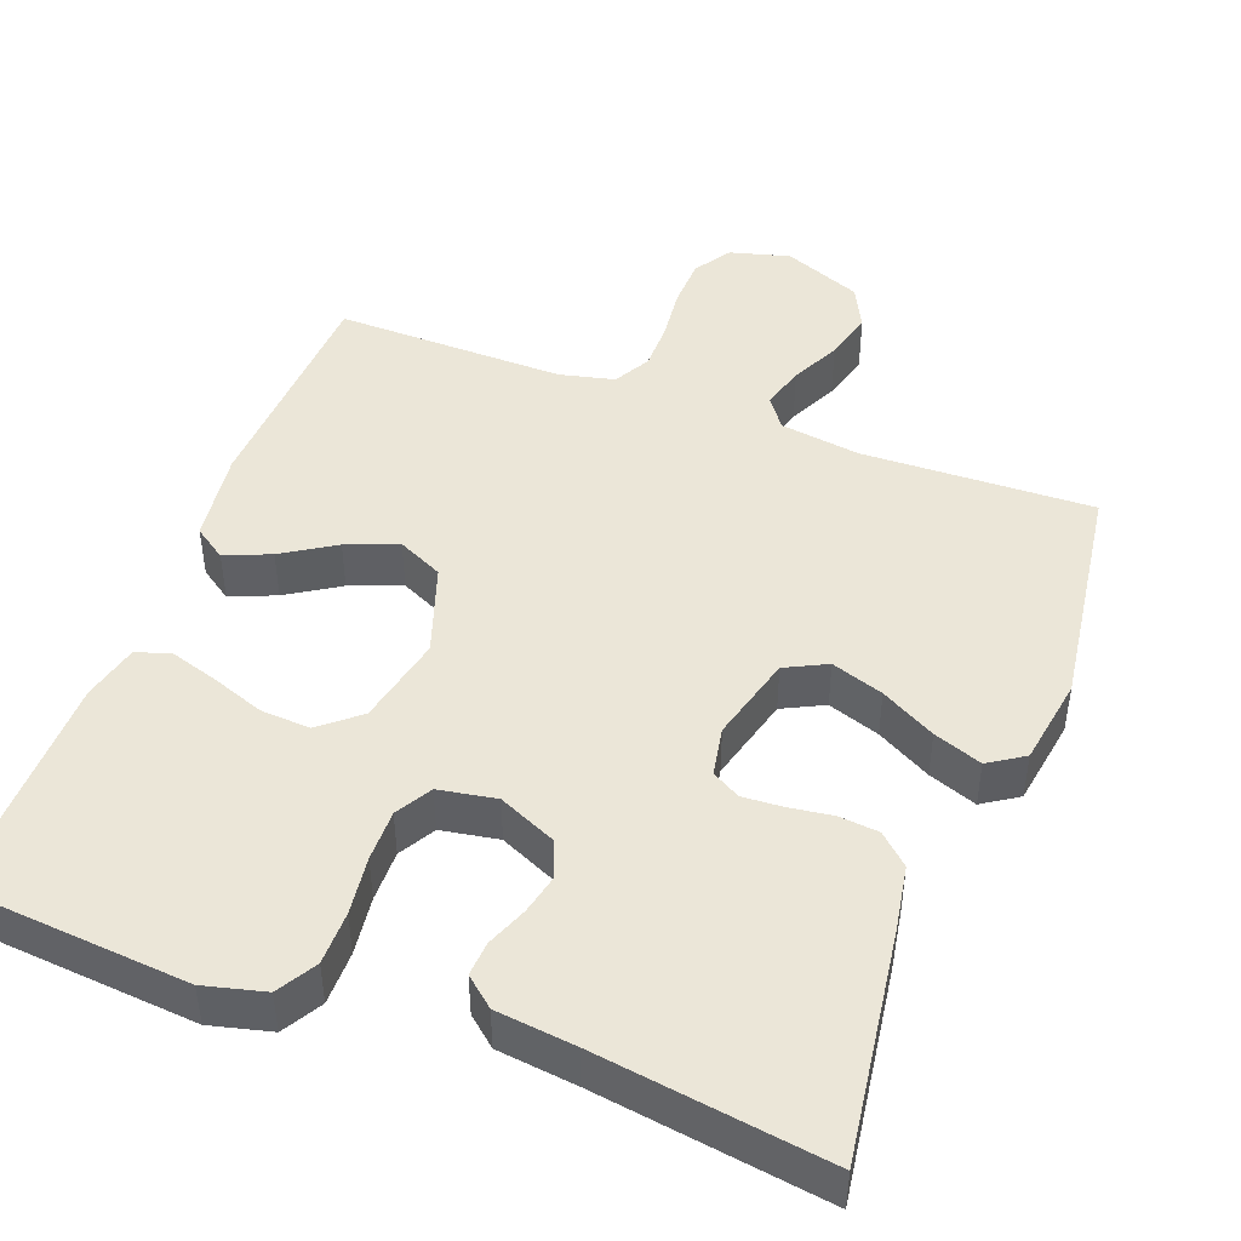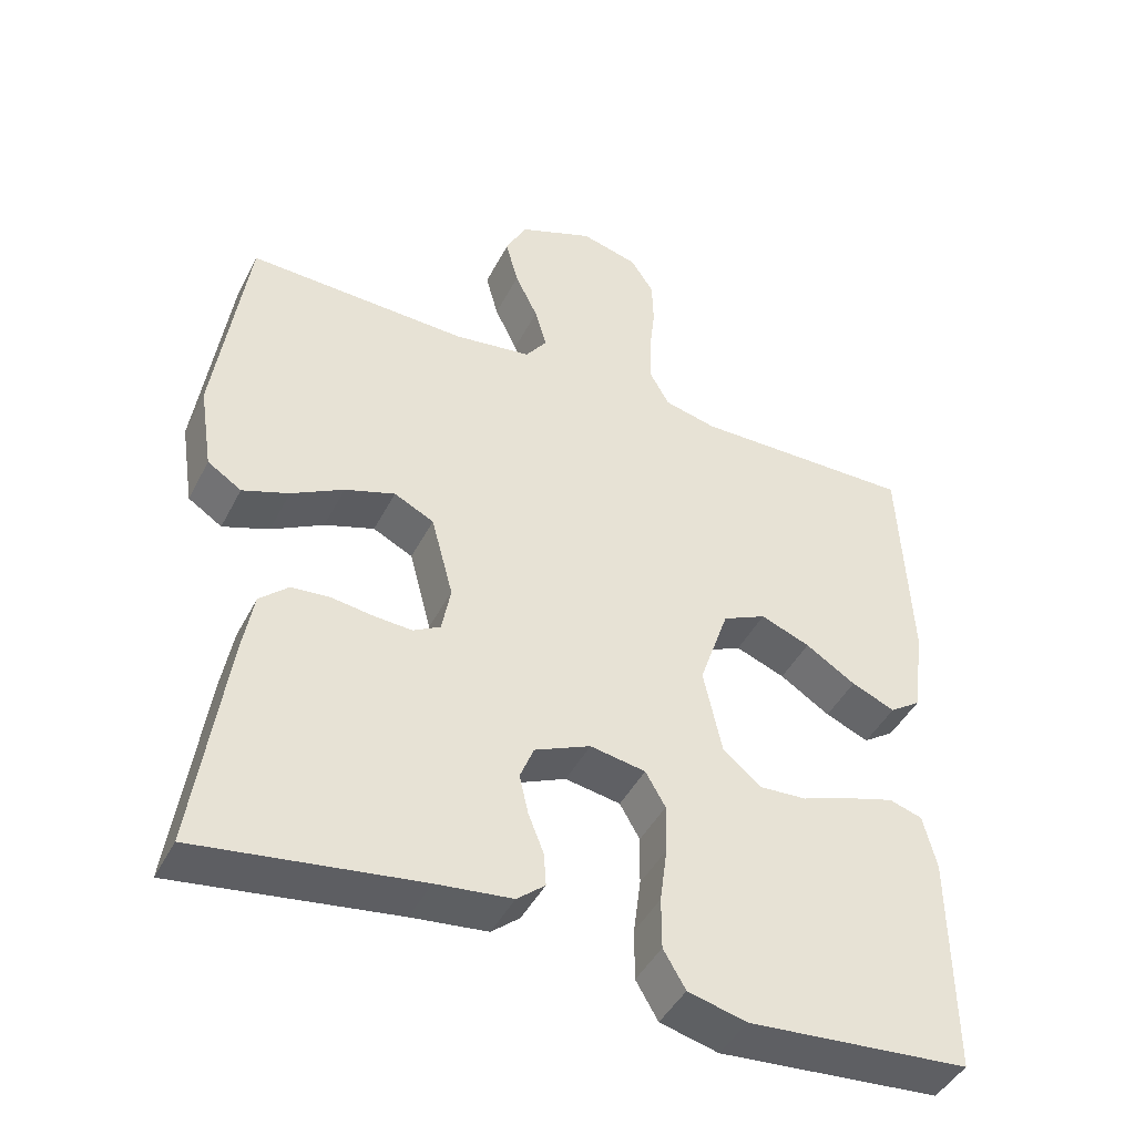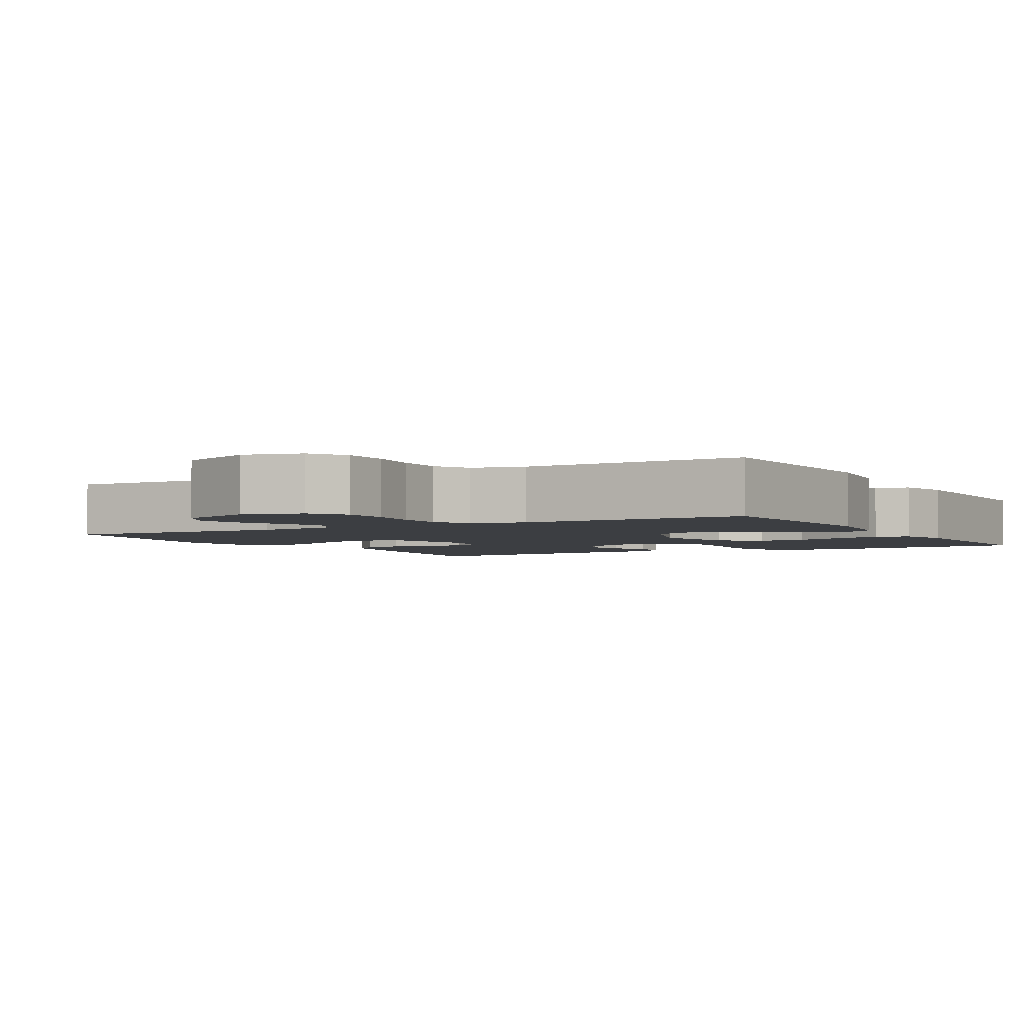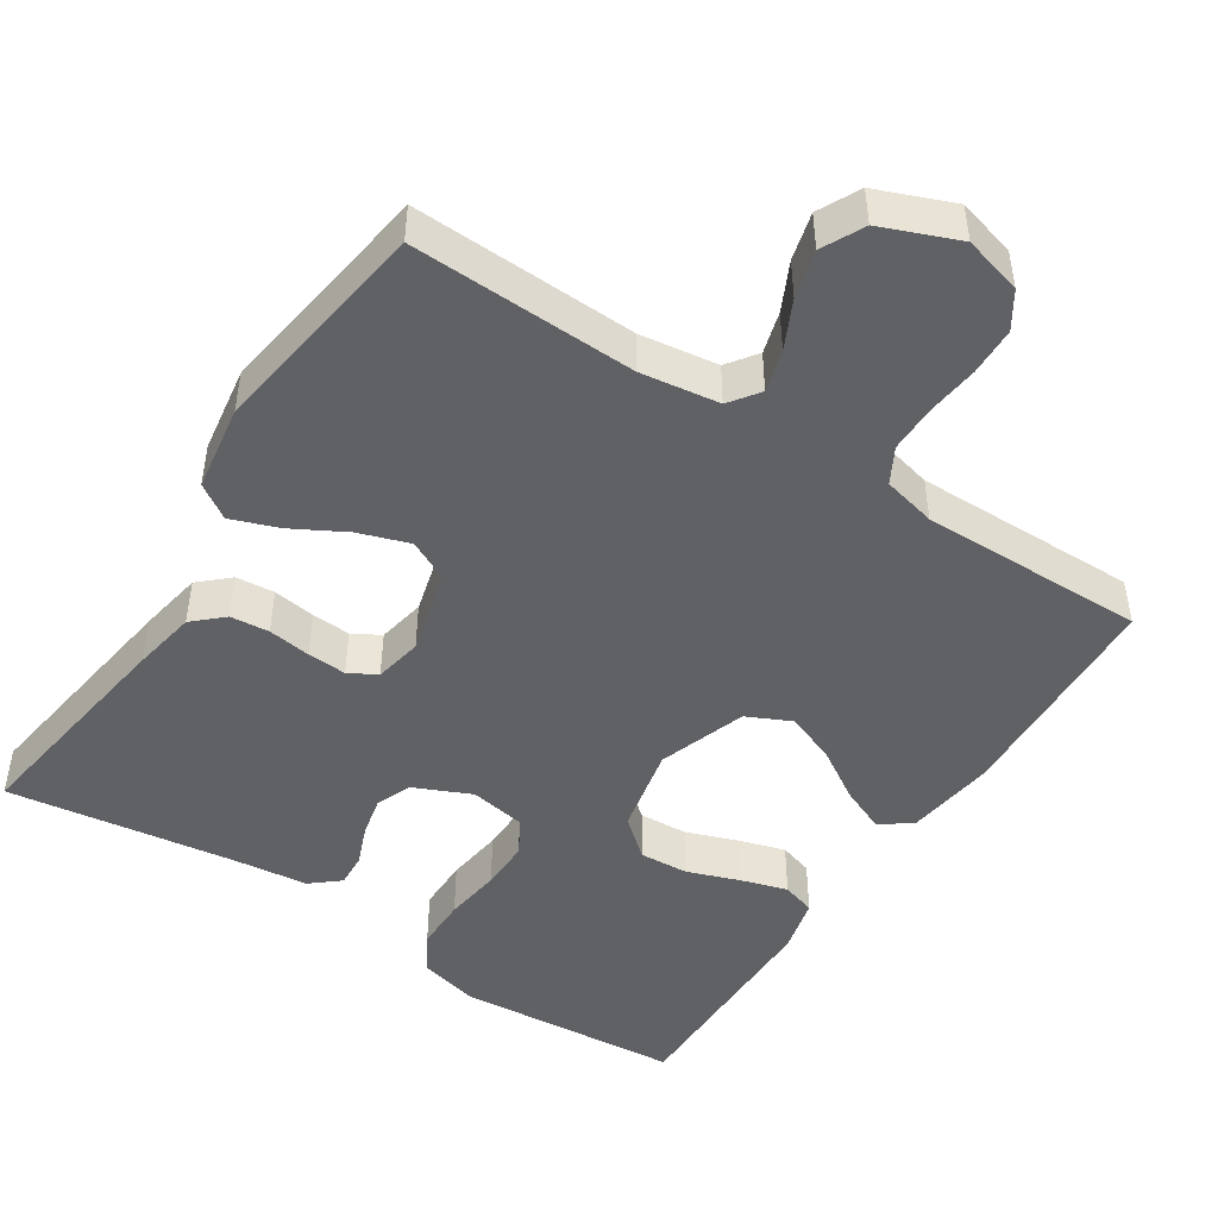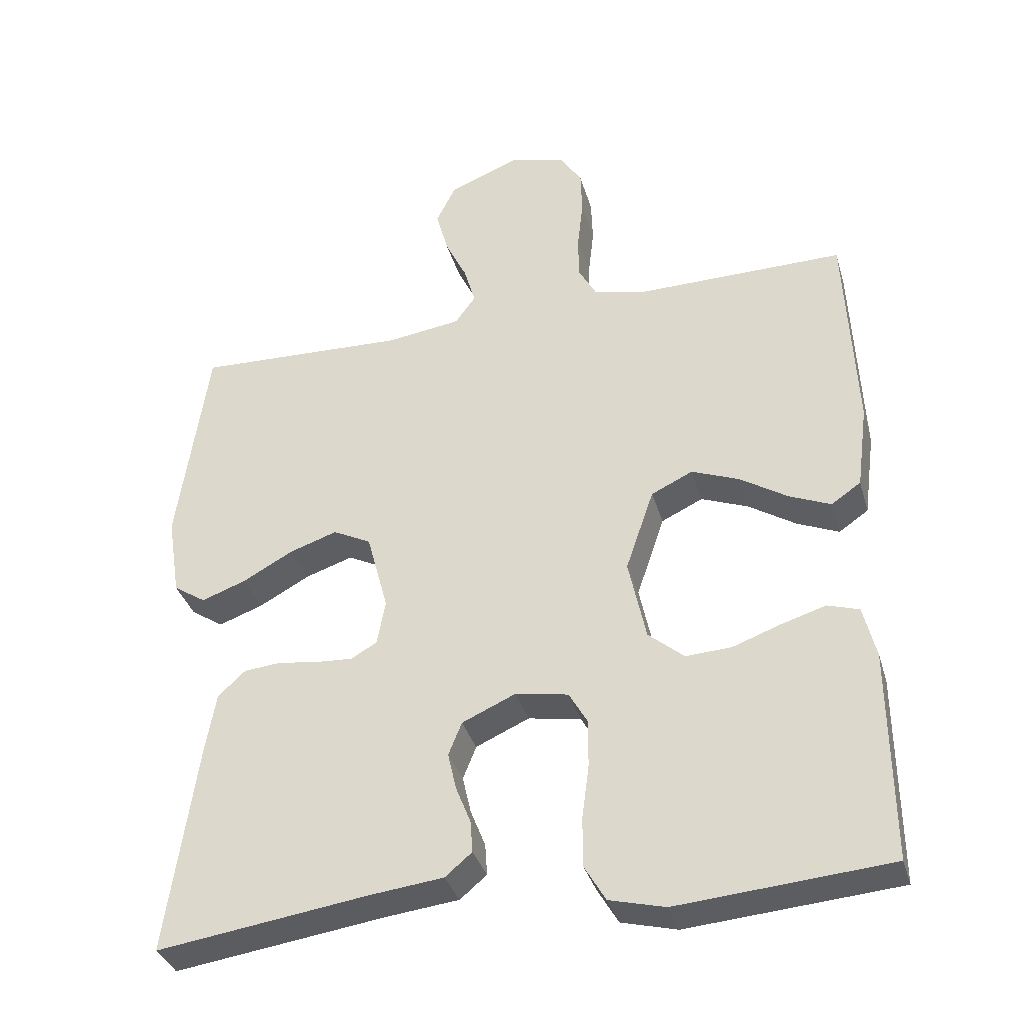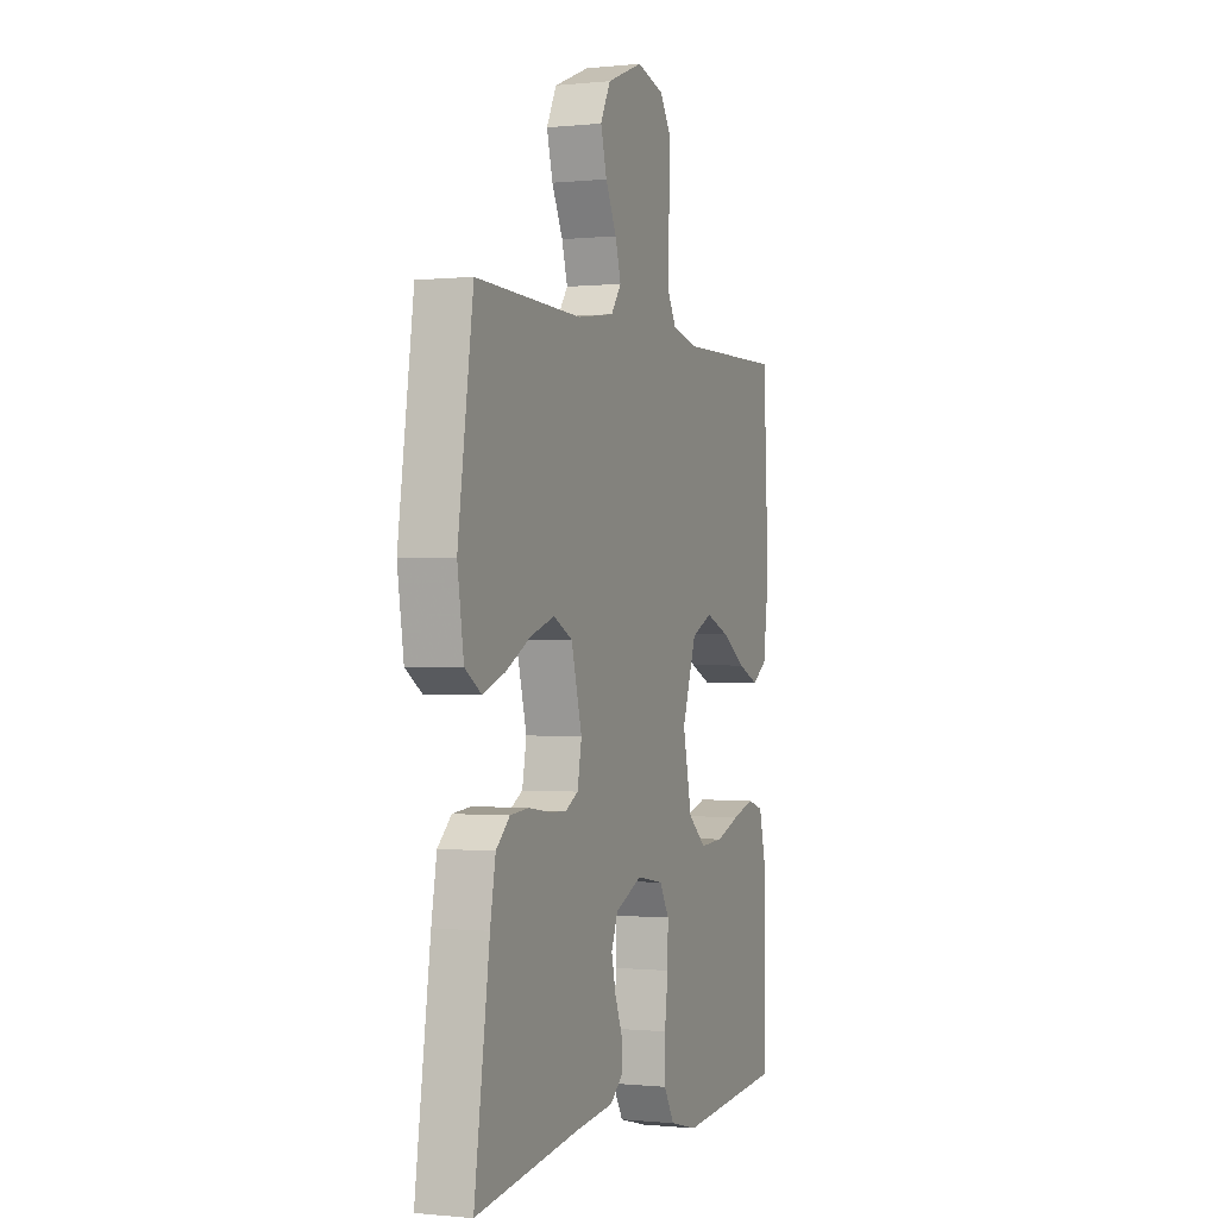
<metadata>
{"format":"obj","ext":"obj","renderer":"f3d","projection":"perspective","resolution":1024,"background":"white","views":[{"elev":46.1,"azim":-159.3,"up":"+Y"},{"elev":-44.4,"azim":-25.8,"up":"+Z"},{"elev":-3.1,"azim":29.4,"up":"+Y"},{"elev":-47.4,"azim":-33.1,"up":"+Y"},{"elev":-35.1,"azim":15.6,"up":"+Z"},{"elev":-0.5,"azim":-68.7,"up":"+Z"}]}
</metadata>
<code>
v 0.5 0.07 0.5
v 0.514 0.07 0.2
v 0.498 0.07 0.08
v 0.456 0.07 0.051
v 0.397 0.07 0.076
v 0.329 0.07 0.119
v 0.262 0.07 0.145
v 0.203 0.07 0.117
v 0.163 0.07 0
v 0.188 0.07 -0.117
v 0.239 0.07 -0.16
v 0.304 0.07 -0.156
v 0.373 0.07 -0.131
v 0.435 0.07 -0.112
v 0.48 0.07 -0.126
v 0.498 0.07 -0.2
v 0.5 0.07 -0.5
v 0.2 0.07 -0.525
v 0.121 0.07 -0.505
v 0.091 0.07 -0.454
v 0.091 0.07 -0.384
v 0.101 0.07 -0.308
v 0.102 0.07 -0.241
v 0.075 0.07 -0.194
v 0 0.07 -0.181
v -0.076 0.07 -0.215
v -0.095 0.07 -0.262
v -0.083 0.07 -0.315
v -0.062 0.07 -0.368
v -0.059 0.07 -0.413
v -0.097 0.07 -0.445
v -0.2 0.07 -0.457
v -0.5 0.07 -0.5
v -0.457 0.07 -0.2
v -0.442 0.07 -0.115
v -0.403 0.07 -0.079
v -0.351 0.07 -0.074
v -0.294 0.07 -0.082
v -0.242 0.07 -0.085
v -0.205 0.07 -0.064
v -0.193 0.07 0
v -0.223 0.07 0.113
v -0.277 0.07 0.14
v -0.345 0.07 0.117
v -0.416 0.07 0.078
v -0.479 0.07 0.055
v -0.525 0.07 0.085
v -0.543 0.07 0.2
v -0.5 0.07 0.5
v -0.2 0.07 0.49
v -0.095 0.07 0.505
v -0.066 0.07 0.545
v -0.082 0.07 0.601
v -0.113 0.07 0.665
v -0.13 0.07 0.729
v -0.102 0.07 0.785
v 0 0.07 0.826
v 0.078 0.07 0.805
v 0.109 0.07 0.757
v 0.111 0.07 0.693
v 0.103 0.07 0.623
v 0.103 0.07 0.56
v 0.129 0.07 0.513
v 0.2 0.07 0.496
v 0.5 0 0.5
v 0.514 0 0.2
v 0.498 0 0.08
v 0.456 0 0.051
v 0.397 0 0.076
v 0.329 0 0.119
v 0.262 0 0.145
v 0.203 0 0.117
v 0.163 0 0
v 0.188 0 -0.117
v 0.239 0 -0.16
v 0.304 0 -0.156
v 0.373 0 -0.131
v 0.435 0 -0.112
v 0.48 0 -0.126
v 0.498 0 -0.2
v 0.5 0 -0.5
v 0.2 0 -0.525
v 0.121 0 -0.505
v 0.091 0 -0.454
v 0.091 0 -0.384
v 0.101 0 -0.308
v 0.102 0 -0.241
v 0.075 0 -0.194
v 0 0 -0.181
v -0.076 0 -0.215
v -0.095 0 -0.262
v -0.083 0 -0.315
v -0.062 0 -0.368
v -0.059 0 -0.413
v -0.097 0 -0.445
v -0.2 0 -0.457
v -0.5 0 -0.5
v -0.457 0 -0.2
v -0.442 0 -0.115
v -0.403 0 -0.079
v -0.351 0 -0.074
v -0.294 0 -0.082
v -0.242 0 -0.085
v -0.205 0 -0.064
v -0.193 0 0
v -0.223 0 0.113
v -0.277 0 0.14
v -0.345 0 0.117
v -0.416 0 0.078
v -0.479 0 0.055
v -0.525 0 0.085
v -0.543 0 0.2
v -0.5 0 0.5
v -0.2 0 0.49
v -0.095 0 0.505
v -0.066 0 0.545
v -0.082 0 0.601
v -0.113 0 0.665
v -0.13 0 0.729
v -0.102 0 0.785
v 0 0 0.826
v 0.078 0 0.805
v 0.109 0 0.757
v 0.111 0 0.693
v 0.103 0 0.623
v 0.103 0 0.56
v 0.129 0 0.513
v 0.2 0 0.496
f 59 60 61
f 58 59 61
f 57 58 61
f 56 57 61
f 55 56 61
f 54 55 61
f 53 54 61
f 52 53 61 62
f 51 52 62 63
f 48 49 50
f 47 48 50
f 46 47 50
f 45 46 50
f 44 45 50
f 51 63 64
f 50 51 64
f 44 50 64
f 43 44 64
f 36 37 38
f 35 36 38
f 34 35 38
f 33 34 38
f 32 33 38
f 32 38 39
f 31 32 39
f 30 31 39
f 29 30 39
f 28 29 39
f 27 28 39 40
f 20 21 22
f 19 20 22
f 18 19 22
f 17 18 22
f 16 17 22
f 15 16 22
f 14 15 22
f 13 14 22
f 12 13 22
f 11 12 22 23
f 10 11 23 24
f 4 5 6
f 3 4 6
f 2 3 6
f 1 2 6
f 64 1 6
f 64 6 7
f 64 7 8
f 43 64 8
f 42 43 8
f 41 42 8 9
f 26 27 40 41
f 25 26 41 9
f 9 10 24 25
f 125 124 123
f 125 123 122
f 125 122 121
f 125 121 120
f 125 120 119
f 125 119 118
f 125 118 117
f 126 125 117 116
f 127 126 116 115
f 114 113 112
f 114 112 111
f 114 111 110
f 114 110 109
f 114 109 108
f 128 127 115
f 128 115 114
f 128 114 108
f 128 108 107
f 102 101 100
f 102 100 99
f 102 99 98
f 102 98 97
f 102 97 96
f 103 102 96
f 103 96 95
f 103 95 94
f 103 94 93
f 103 93 92
f 104 103 92 91
f 86 85 84
f 86 84 83
f 86 83 82
f 86 82 81
f 86 81 80
f 86 80 79
f 86 79 78
f 86 78 77
f 86 77 76
f 87 86 76 75
f 88 87 75 74
f 70 69 68
f 70 68 67
f 70 67 66
f 70 66 65
f 70 65 128
f 71 70 128
f 72 71 128
f 72 128 107
f 72 107 106
f 73 72 106 105
f 105 104 91 90
f 73 105 90 89
f 89 88 74 73
f 1 65 66 2
f 2 66 67 3
f 3 67 68 4
f 4 68 69 5
f 5 69 70 6
f 6 70 71 7
f 7 71 72 8
f 8 72 73 9
f 9 73 74 10
f 10 74 75 11
f 11 75 76 12
f 12 76 77 13
f 13 77 78 14
f 14 78 79 15
f 15 79 80 16
f 16 80 81 17
f 17 81 82 18
f 18 82 83 19
f 19 83 84 20
f 20 84 85 21
f 21 85 86 22
f 22 86 87 23
f 23 87 88 24
f 24 88 89 25
f 25 89 90 26
f 26 90 91 27
f 27 91 92 28
f 28 92 93 29
f 29 93 94 30
f 30 94 95 31
f 31 95 96 32
f 32 96 97 33
f 33 97 98 34
f 34 98 99 35
f 35 99 100 36
f 36 100 101 37
f 37 101 102 38
f 38 102 103 39
f 39 103 104 40
f 40 104 105 41
f 41 105 106 42
f 42 106 107 43
f 43 107 108 44
f 44 108 109 45
f 45 109 110 46
f 46 110 111 47
f 47 111 112 48
f 48 112 113 49
f 49 113 114 50
f 50 114 115 51
f 51 115 116 52
f 52 116 117 53
f 53 117 118 54
f 54 118 119 55
f 55 119 120 56
f 56 120 121 57
f 57 121 122 58
f 58 122 123 59
f 59 123 124 60
f 60 124 125 61
f 61 125 126 62
f 62 126 127 63
f 63 127 128 64
f 64 128 65 1

</code>
